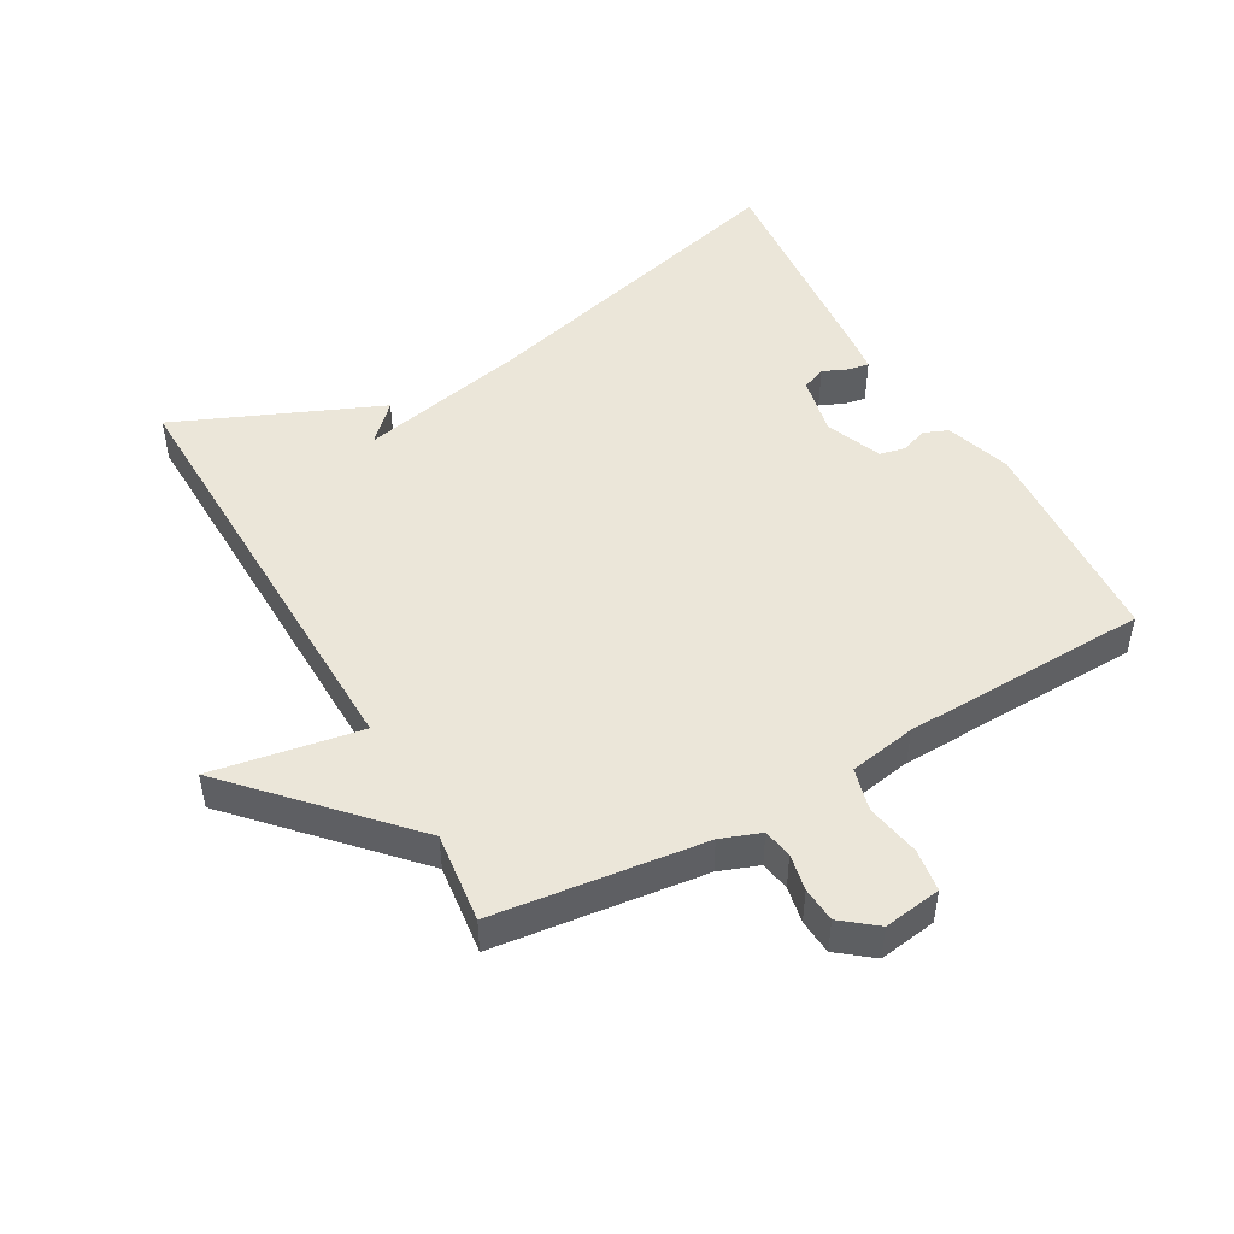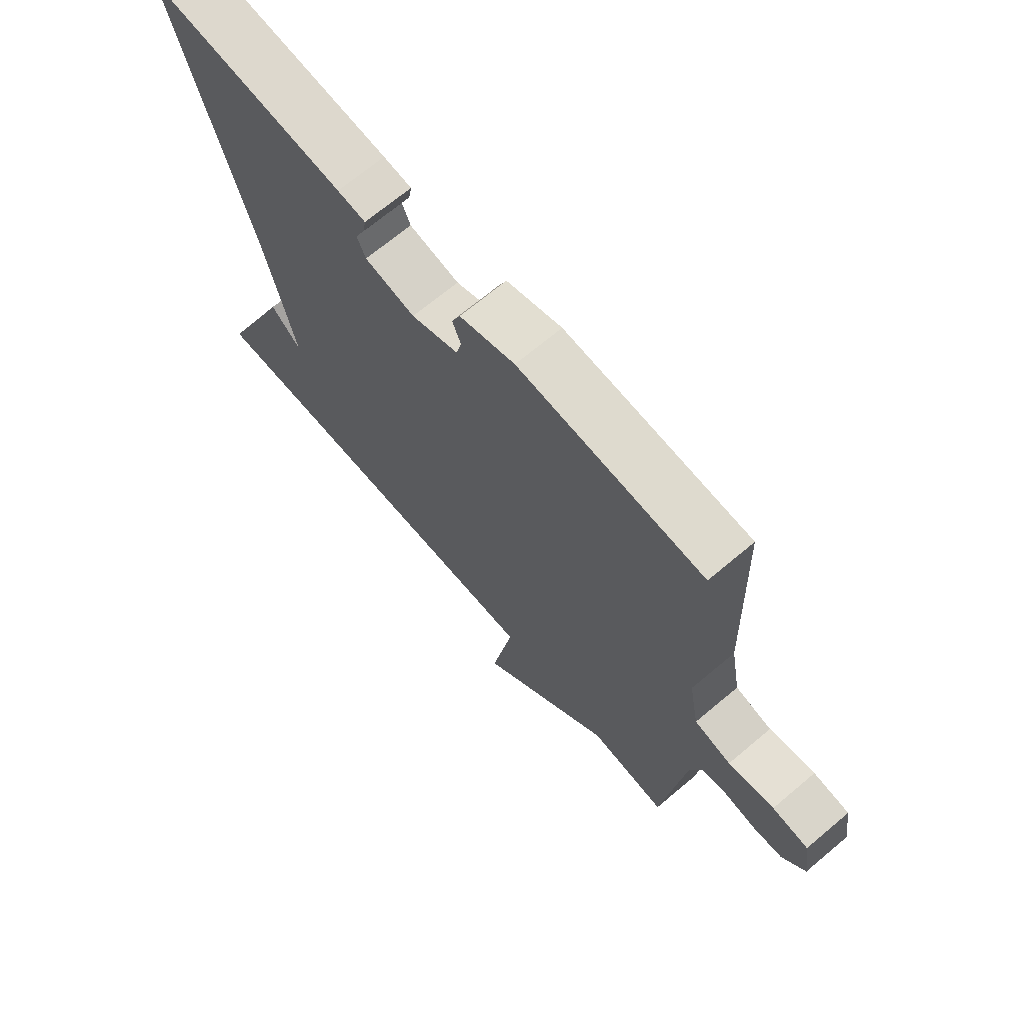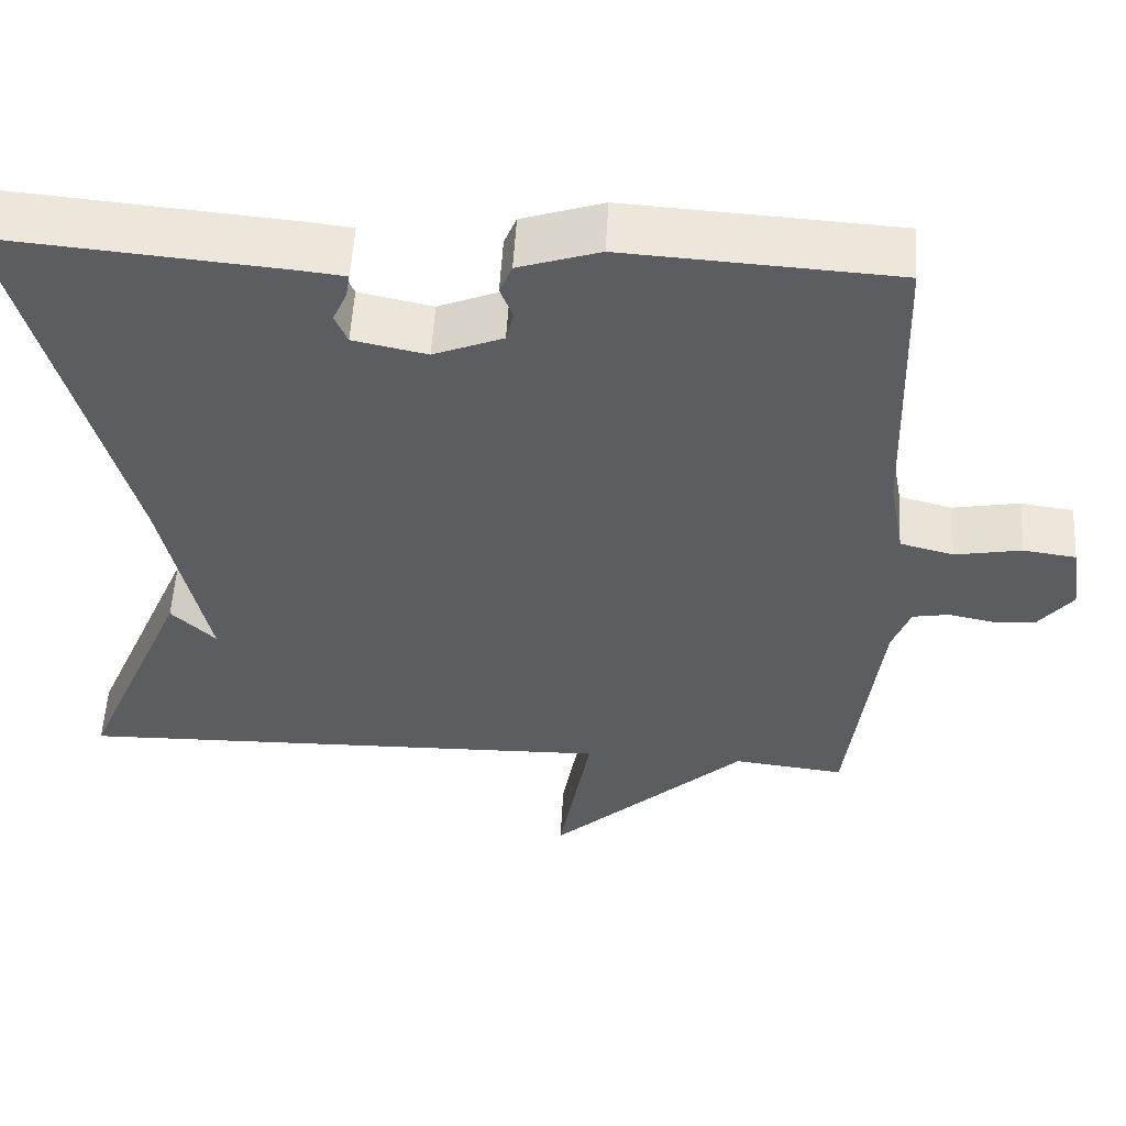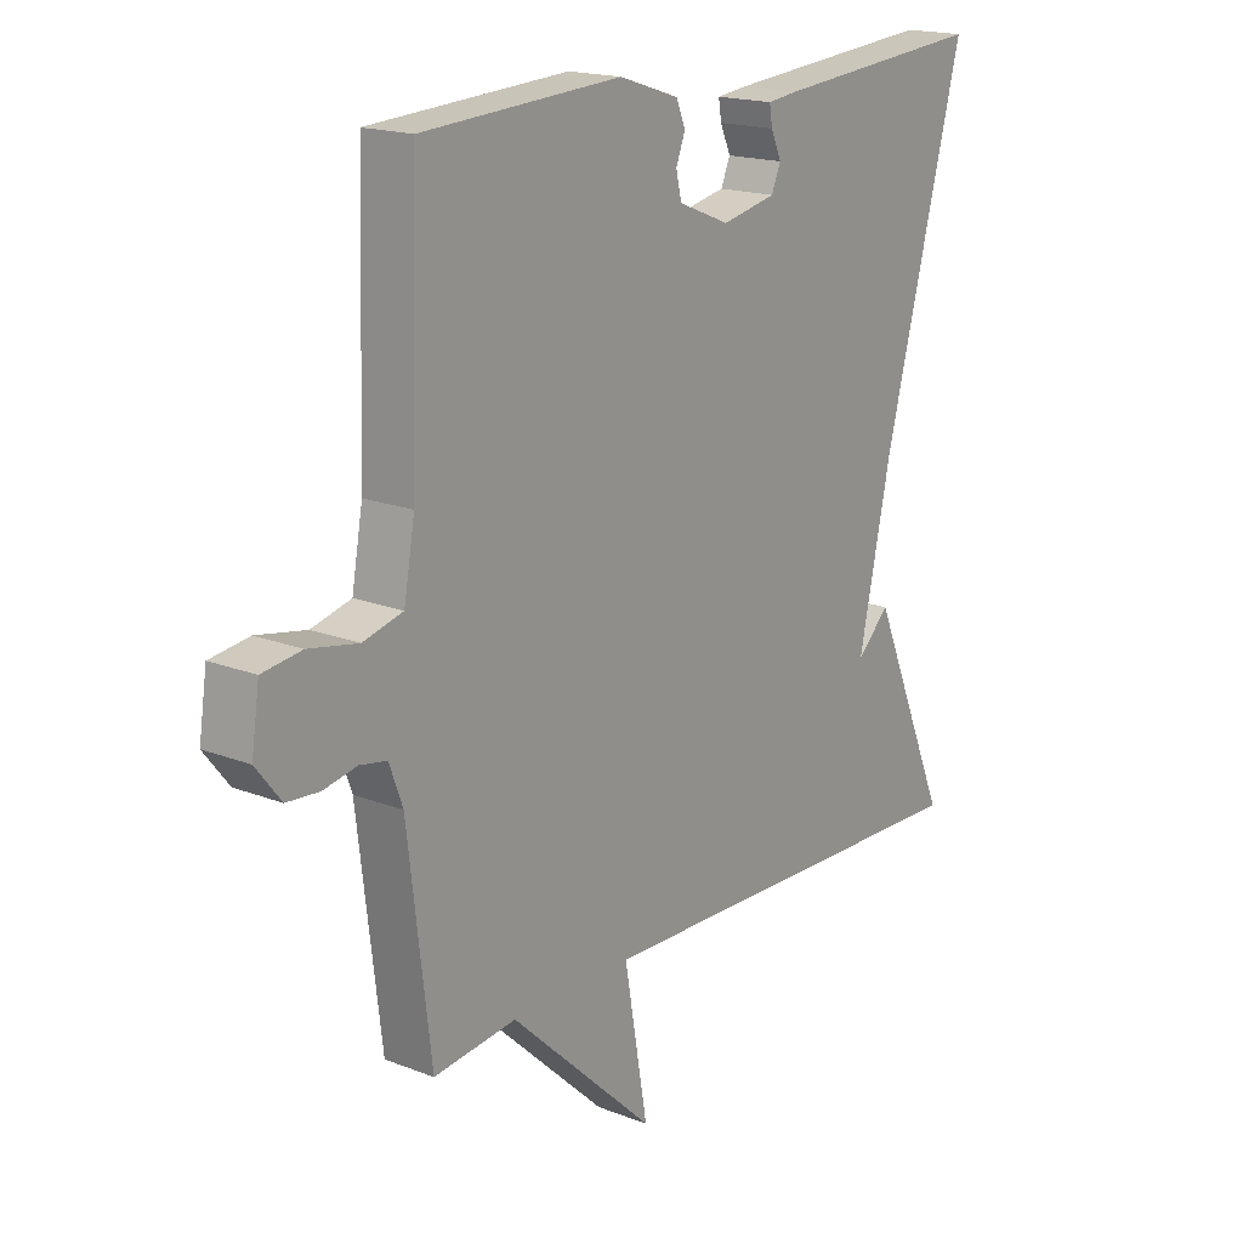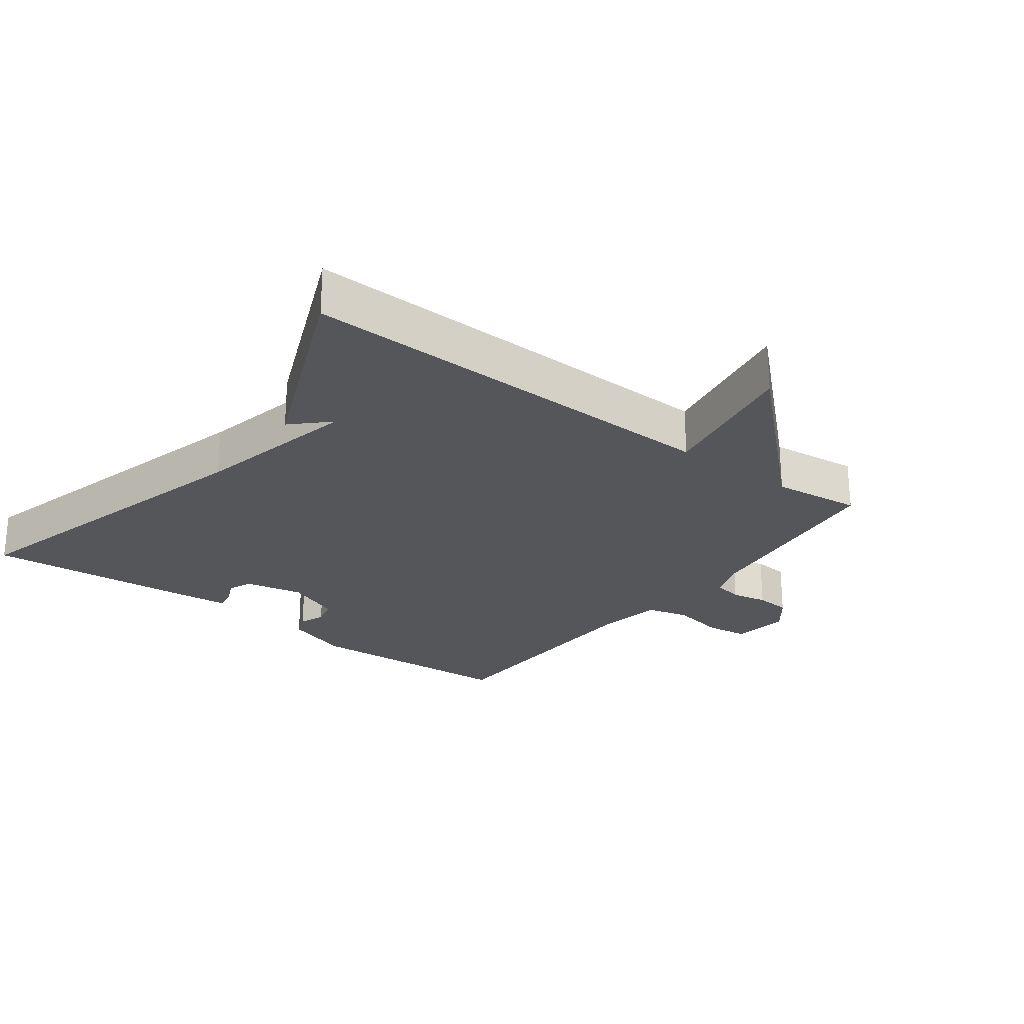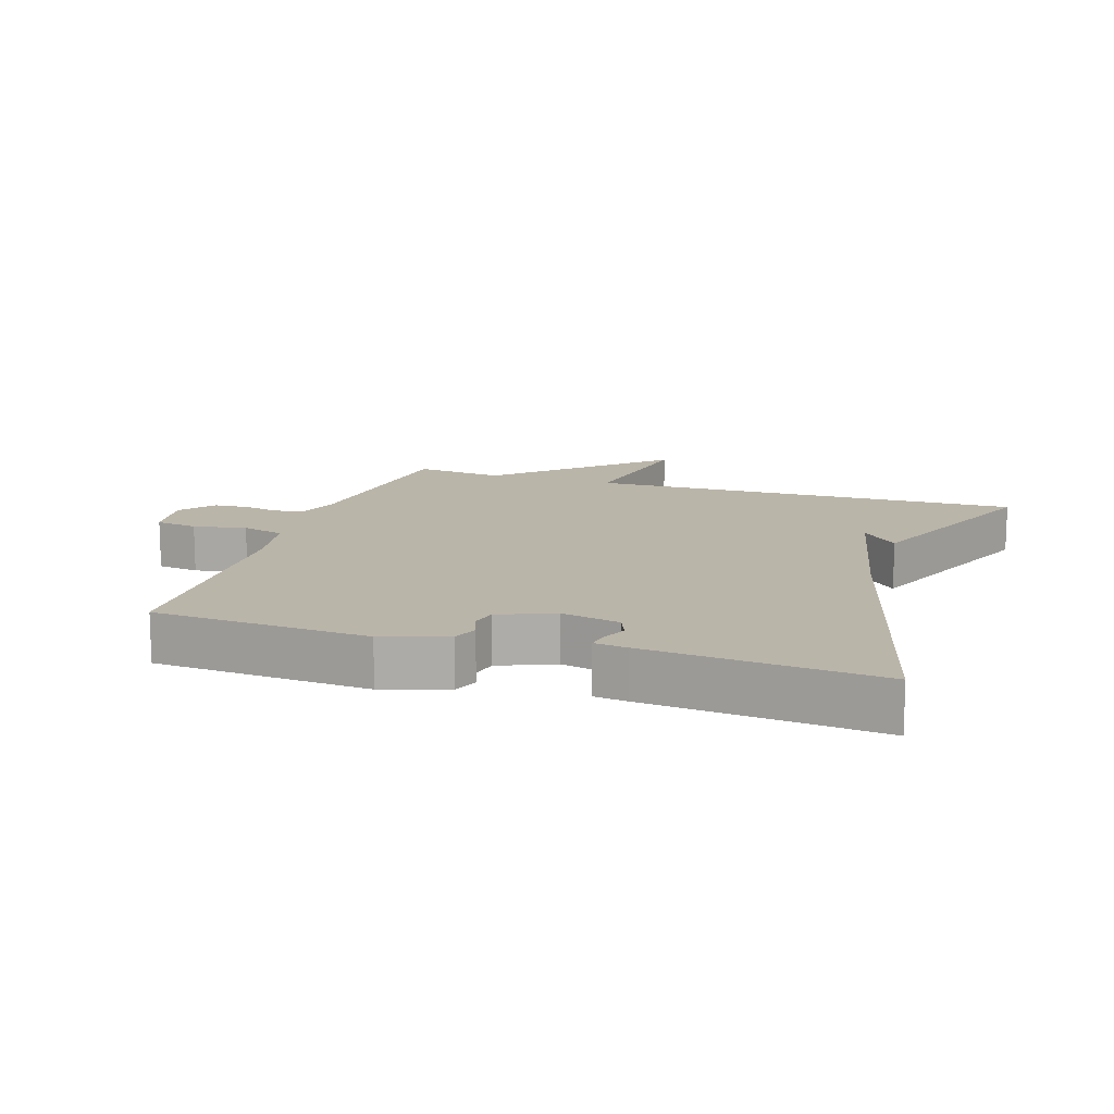
<metadata>
{"format":"obj","ext":"obj","renderer":"f3d","projection":"perspective","resolution":1024,"background":"white","views":[{"elev":48.5,"azim":-119.4,"up":"+Y"},{"elev":69.0,"azim":-130.1,"up":"+Z"},{"elev":54.5,"azim":-176.7,"up":"+Z"},{"elev":17.8,"azim":-52.6,"up":"+Z"},{"elev":-25.1,"azim":143.0,"up":"+Y"},{"elev":13.7,"azim":17.9,"up":"+Y"}]}
</metadata>
<code>
v -0.5 0.07 0.5
v -0.173 0.07 0.52
v -0.075 0.07 0.488
v -0.06 0.07 0.451
v -0.075 0.07 0.412
v -0.066 0.07 0.373
v 0.018 0.07 0.339
v 0.107 0.07 0.358
v 0.122 0.07 0.394
v 0.105 0.07 0.433
v 0.1 0.07 0.463
v 0.15 0.07 0.469
v 0.5 0.07 0.5
v 0.37 0.07 0.005
v 0.316 0.07 -0.248
v 0.37 0.07 -0.195
v 0.5 0.07 -0.5
v -0.164 0.07 -0.484
v -0.125 0.07 -0.708
v -0.364 0.07 -0.484
v -0.5 0.07 -0.5
v -0.538 0.07 -0.184
v -0.56 0.07 -0.124
v -0.604 0.07 -0.116
v -0.659 0.07 -0.127
v -0.712 0.07 -0.123
v -0.753 0.07 -0.071
v -0.74 0.07 0.016
v -0.676 0.07 0.025
v -0.595 0.07 0.01
v -0.53 0.07 0.027
v -0.512 0.07 0.128
v -0.5 0 0.5
v -0.173 0 0.52
v -0.075 0 0.488
v -0.06 0 0.451
v -0.075 0 0.412
v -0.066 0 0.373
v 0.018 0 0.339
v 0.107 0 0.358
v 0.122 0 0.394
v 0.105 0 0.433
v 0.1 0 0.463
v 0.15 0 0.469
v 0.5 0 0.5
v 0.37 0 0.005
v 0.316 0 -0.248
v 0.37 0 -0.195
v 0.5 0 -0.5
v -0.164 0 -0.484
v -0.125 0 -0.708
v -0.364 0 -0.484
v -0.5 0 -0.5
v -0.538 0 -0.184
v -0.56 0 -0.124
v -0.604 0 -0.116
v -0.659 0 -0.127
v -0.712 0 -0.123
v -0.753 0 -0.071
v -0.74 0 0.016
v -0.676 0 0.025
v -0.595 0 0.01
v -0.53 0 0.027
v -0.512 0 0.128
f 28 29 30
f 27 28 30
f 26 27 30
f 25 26 30
f 24 25 30
f 23 24 30 31
f 22 23 31
f 22 31 32
f 21 22 32
f 20 21 32
f 20 32 1
f 19 20 1
f 18 19 1
f 15 16 17
f 12 13 14
f 11 12 14
f 10 11 14
f 9 10 14
f 8 9 14 15
f 7 8 15
f 6 7 15
f 3 4 5
f 2 3 5
f 1 2 5
f 1 5 6
f 15 17 18 1
f 1 6 15
f 62 61 60
f 62 60 59
f 62 59 58
f 62 58 57
f 62 57 56
f 63 62 56 55
f 63 55 54
f 64 63 54
f 64 54 53
f 64 53 52
f 33 64 52
f 33 52 51
f 33 51 50
f 49 48 47
f 46 45 44
f 46 44 43
f 46 43 42
f 46 42 41
f 47 46 41 40
f 47 40 39
f 47 39 38
f 37 36 35
f 37 35 34
f 37 34 33
f 38 37 33
f 33 50 49 47
f 47 38 33
f 1 33 34 2
f 2 34 35 3
f 3 35 36 4
f 4 36 37 5
f 5 37 38 6
f 6 38 39 7
f 7 39 40 8
f 8 40 41 9
f 9 41 42 10
f 10 42 43 11
f 11 43 44 12
f 12 44 45 13
f 13 45 46 14
f 14 46 47 15
f 15 47 48 16
f 16 48 49 17
f 17 49 50 18
f 18 50 51 19
f 19 51 52 20
f 20 52 53 21
f 21 53 54 22
f 22 54 55 23
f 23 55 56 24
f 24 56 57 25
f 25 57 58 26
f 26 58 59 27
f 27 59 60 28
f 28 60 61 29
f 29 61 62 30
f 30 62 63 31
f 31 63 64 32
f 32 64 33 1

</code>
